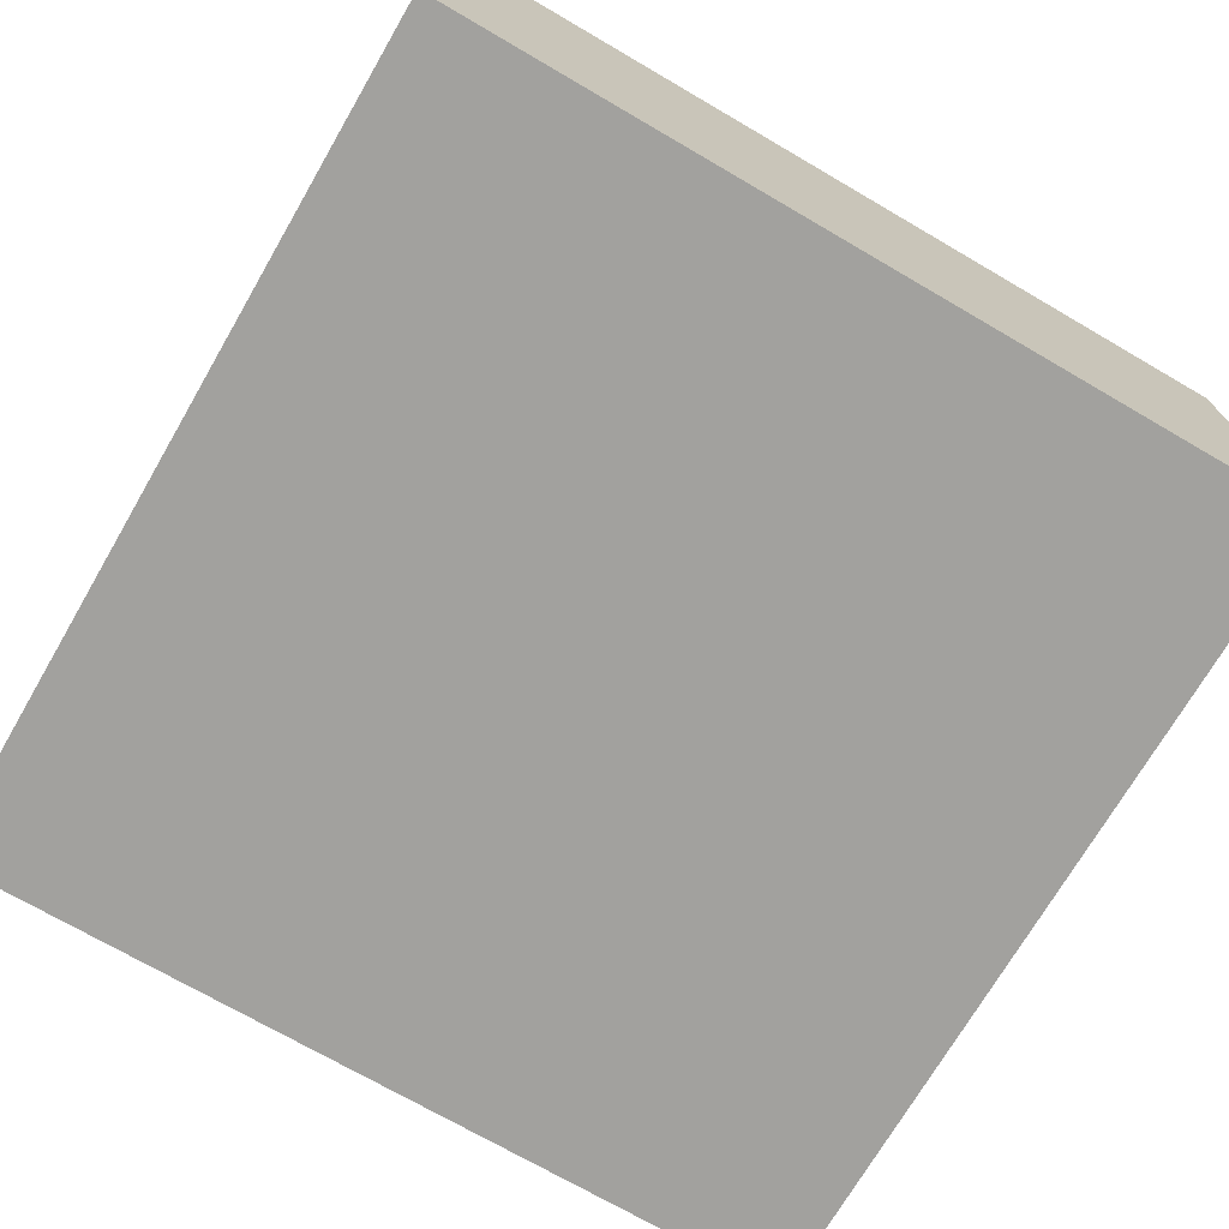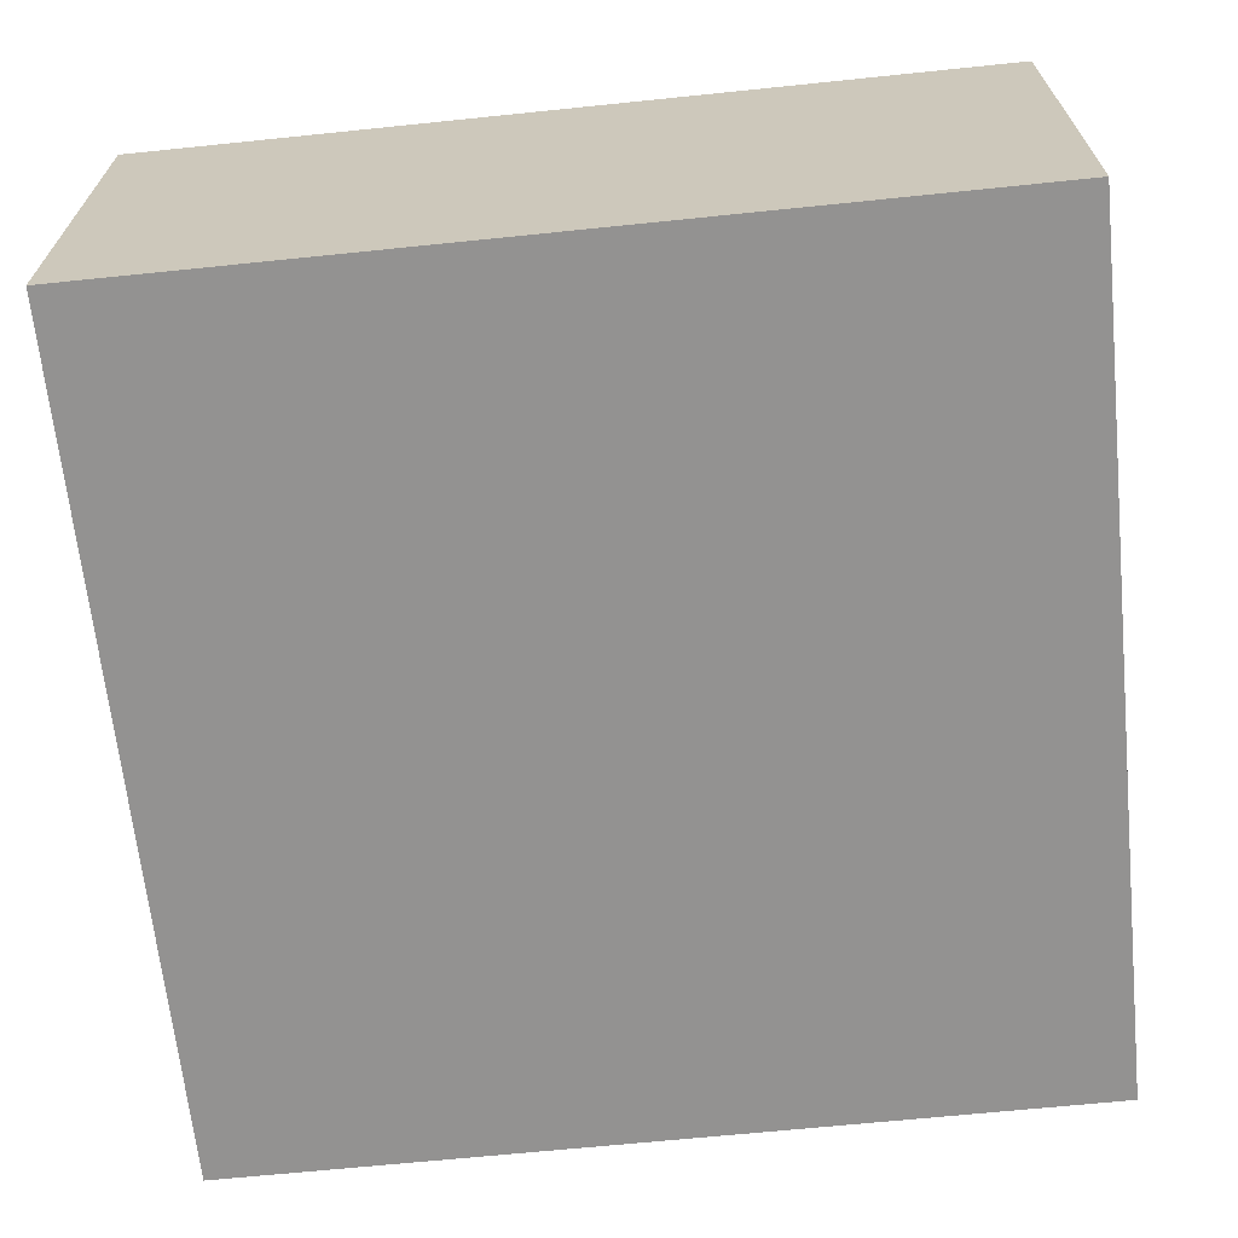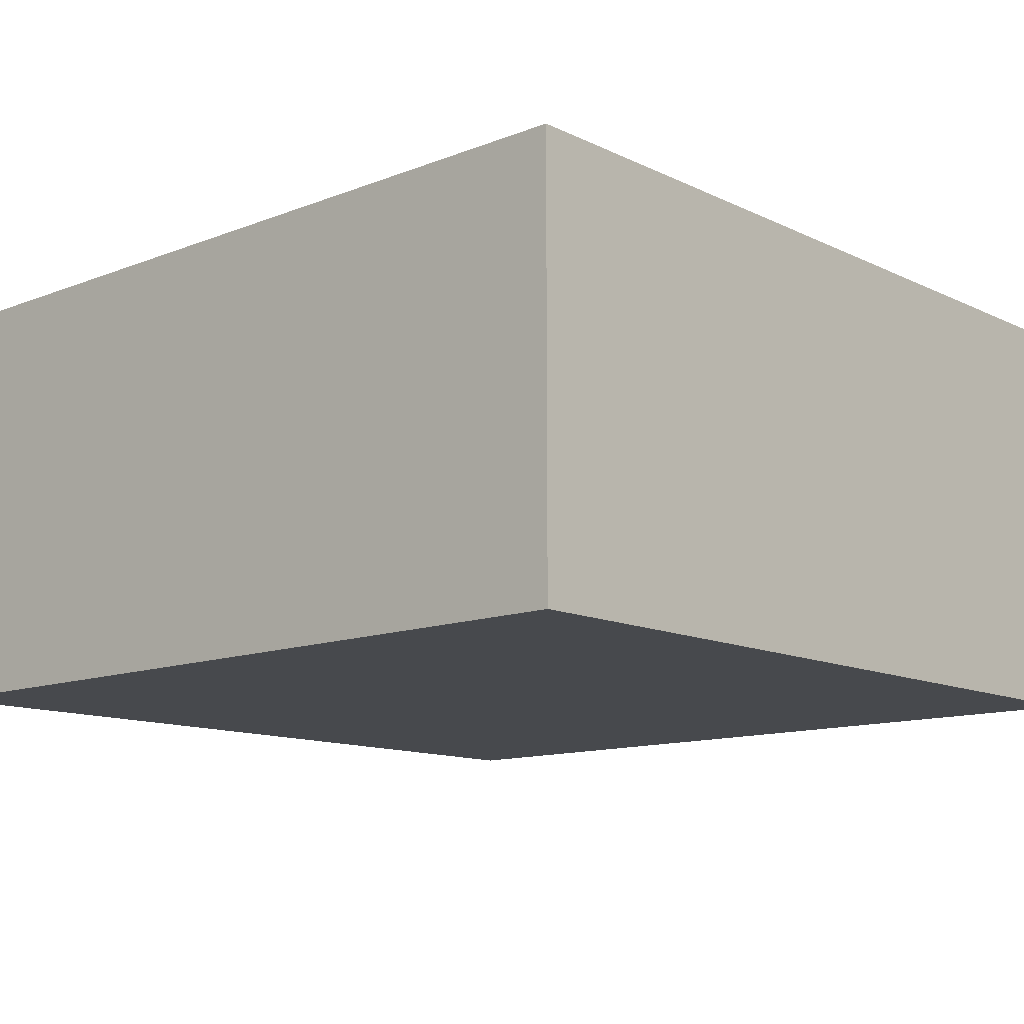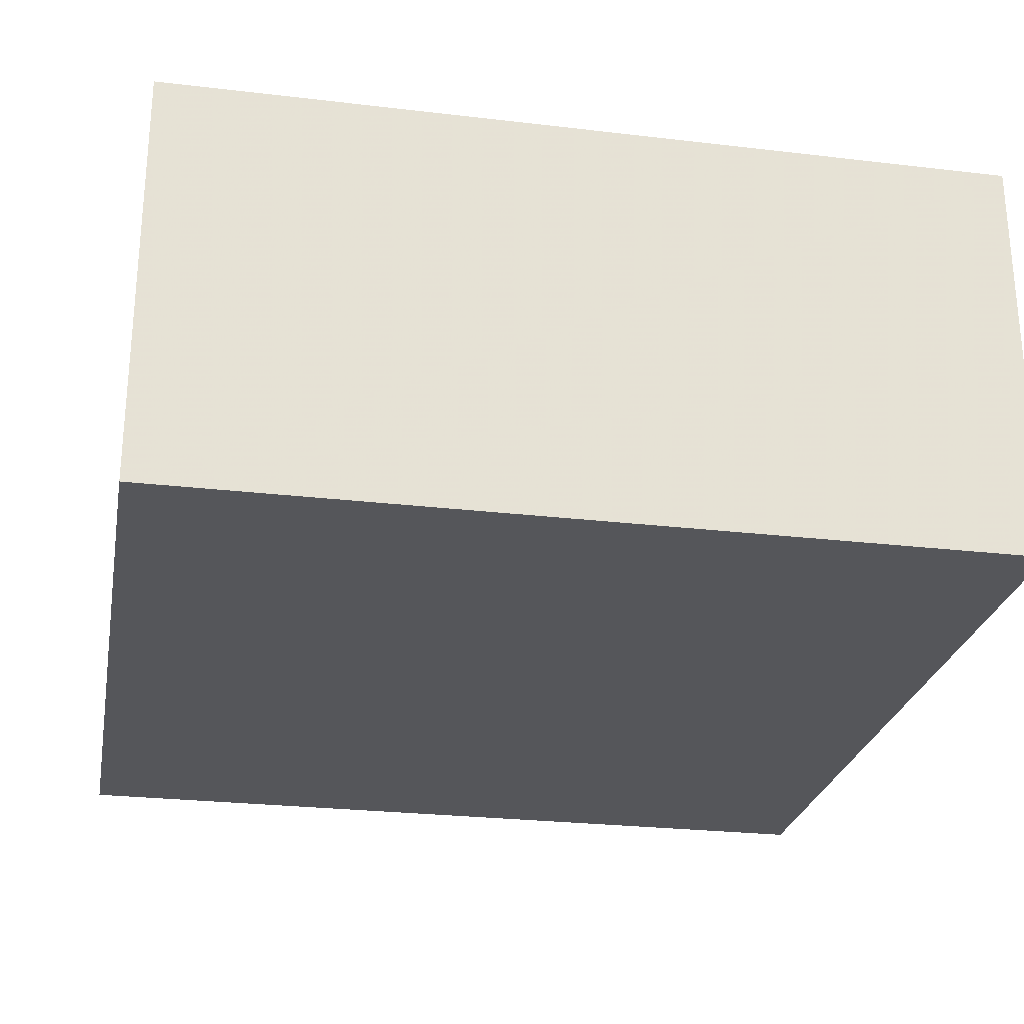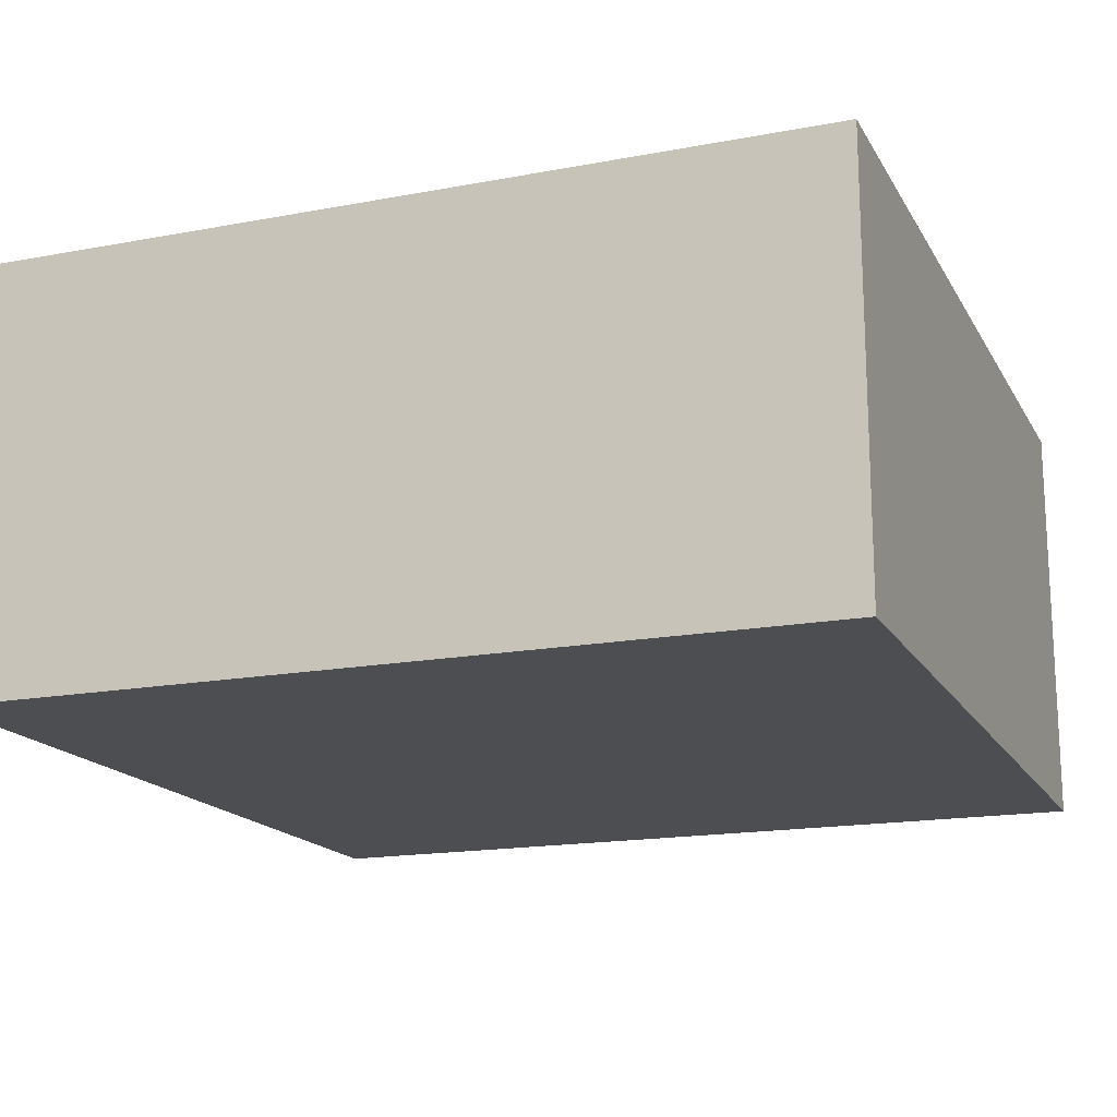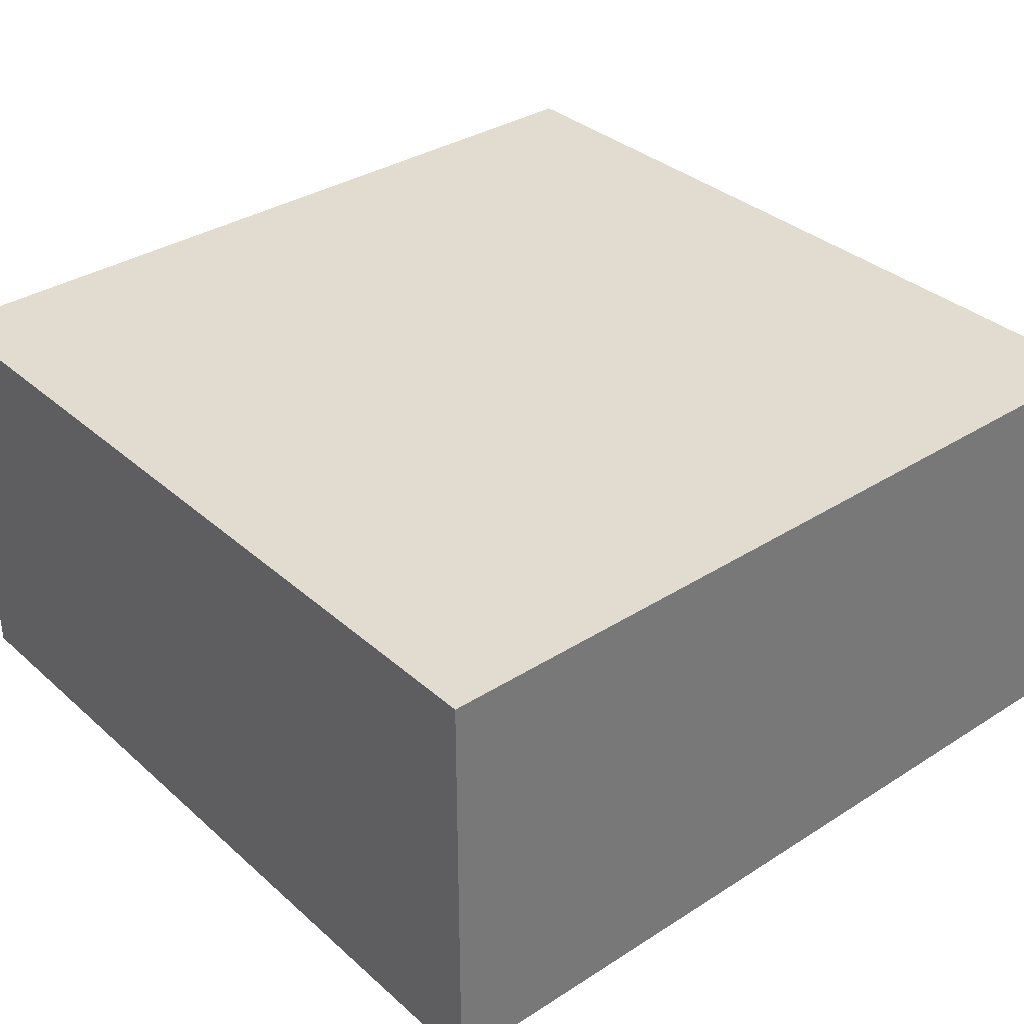
<metadata>
{"format":"obj","ext":"obj","renderer":"f3d","projection":"perspective","resolution":1024,"background":"white","views":[{"elev":-72.1,"azim":-30.2,"up":"+Y"},{"elev":-66.4,"azim":95.9,"up":"+Y"},{"elev":-12.3,"azim":132.2,"up":"+Y"},{"elev":-26.0,"azim":-10.6,"up":"+Y"},{"elev":-16.8,"azim":20.9,"up":"+Y"},{"elev":34.5,"azim":-130.5,"up":"+Y"}]}
</metadata>
<code>
v 0 1 0
v 1 1 0
v 1 1 1
v 0 1 1
v 0 0.5625 1
v 1 0.5625 1
v 1 0.5625 0
v 0 0.5625 0
v 0.3125 0.1875 0.3125
v 0.6875 0.1875 0.3125
v 0.6875 0.1875 0.6875
v 0.3125 0.1875 0.6875
v 0.3125 0 0.6875
v 0.6875 0 0.6875
v 0.6875 0 0.3125
v 0.3125 0 0.3125
g bottom
f 12 11 10 9
f 16 15 14 13
f 15 16 9 10
f 13 14 11 12
f 16 13 12 9
f 14 15 10 11

</code>
